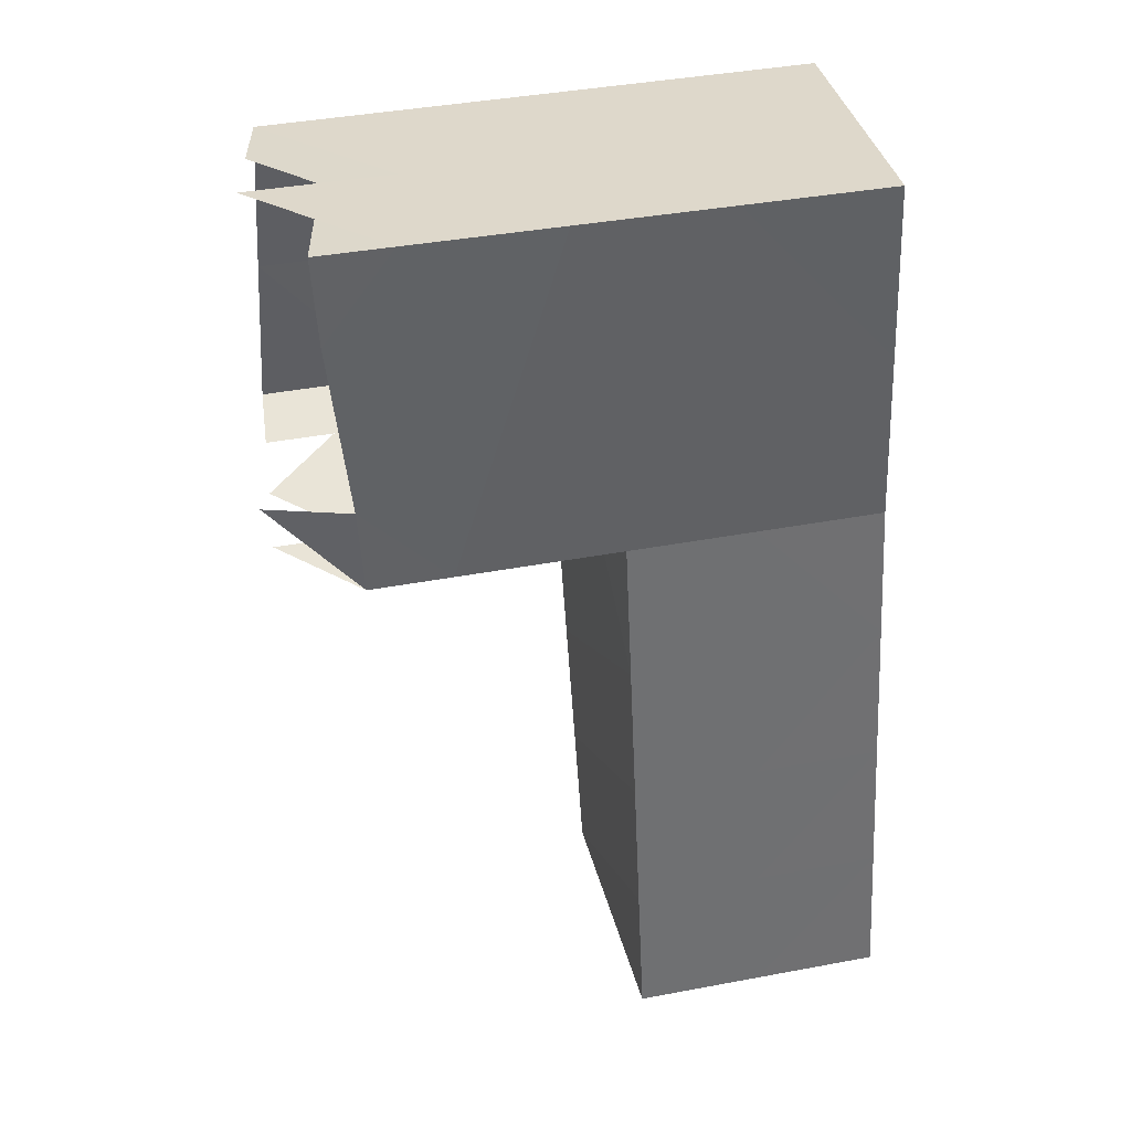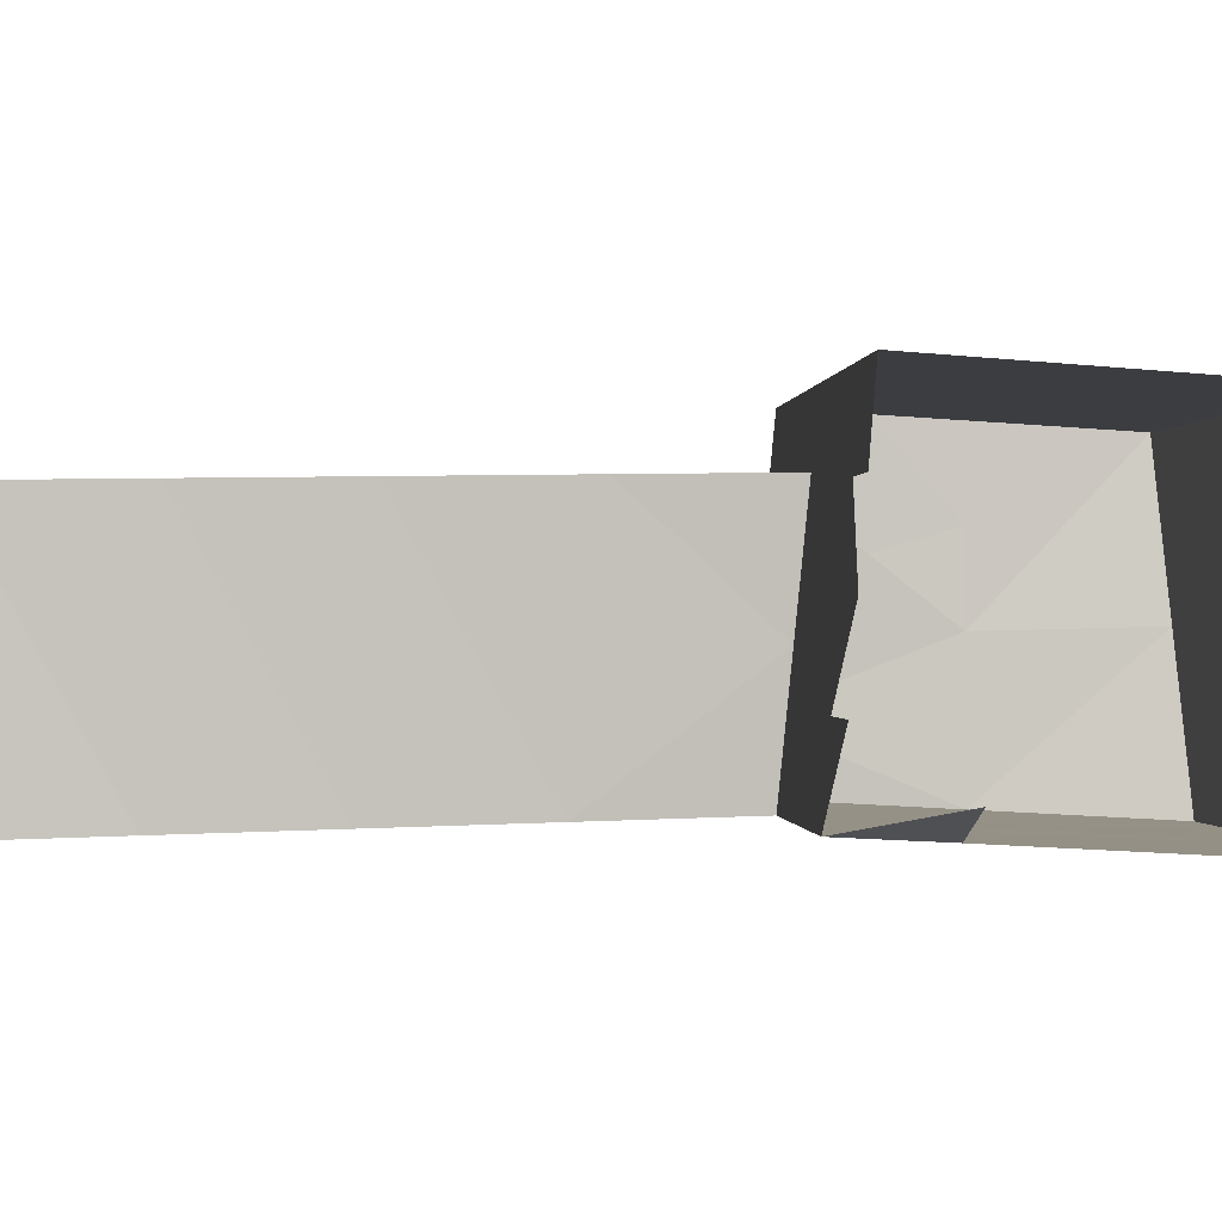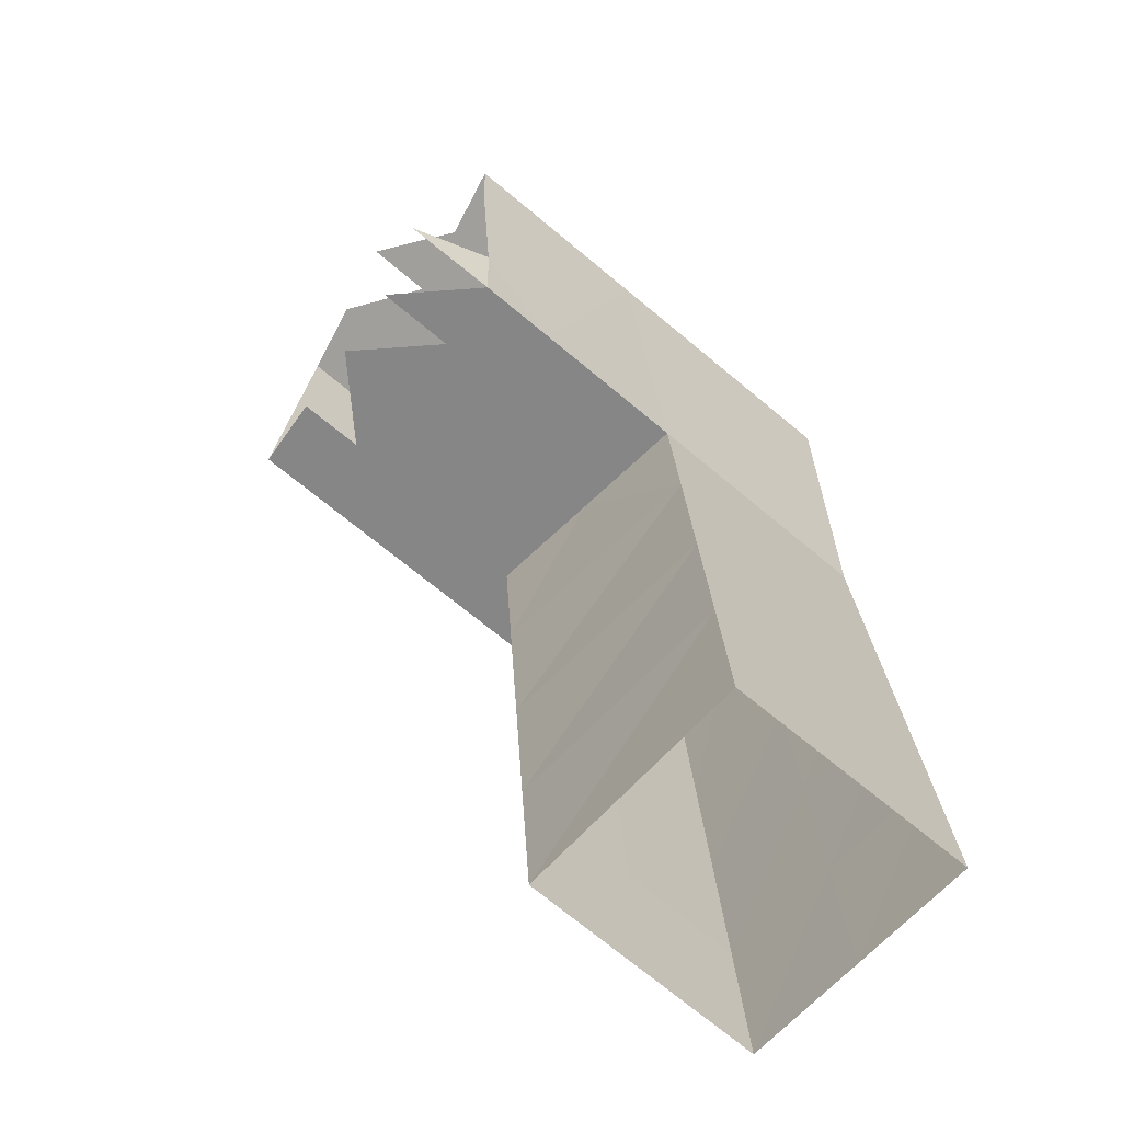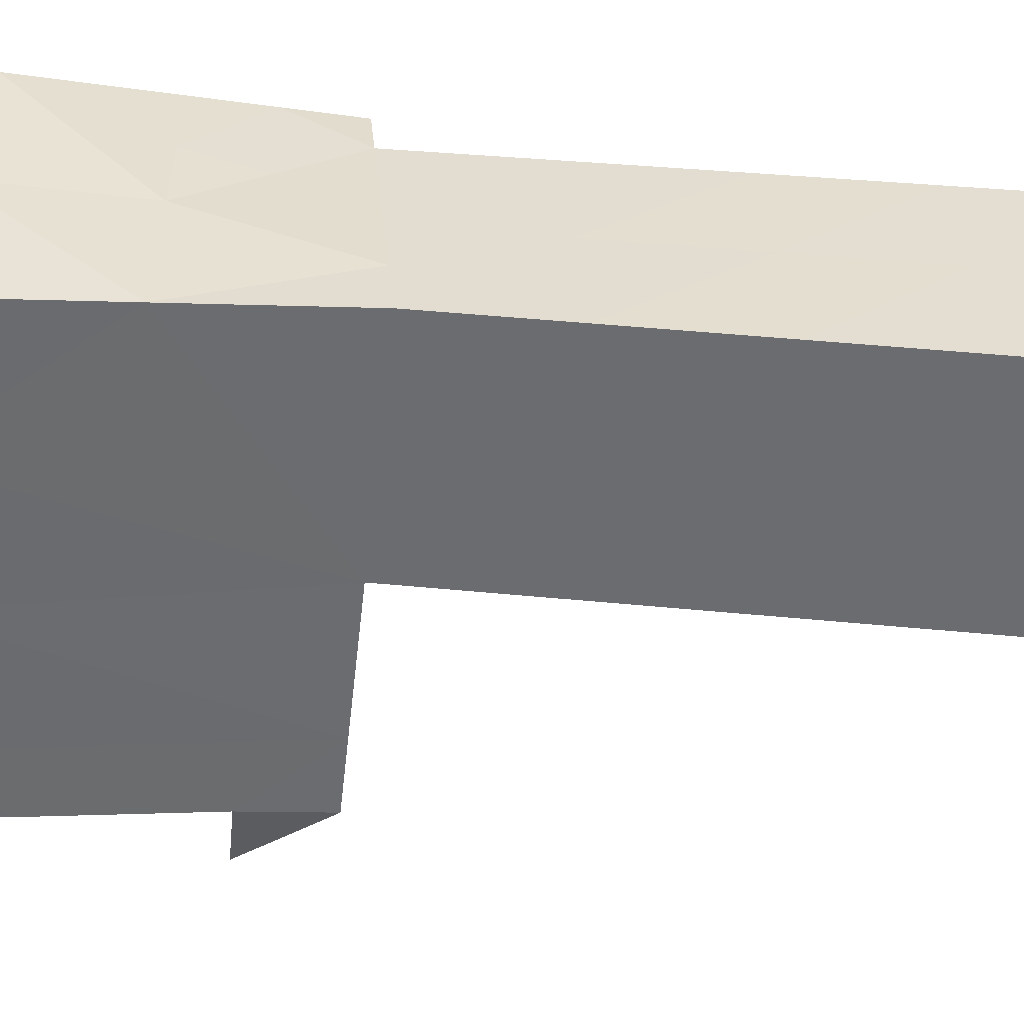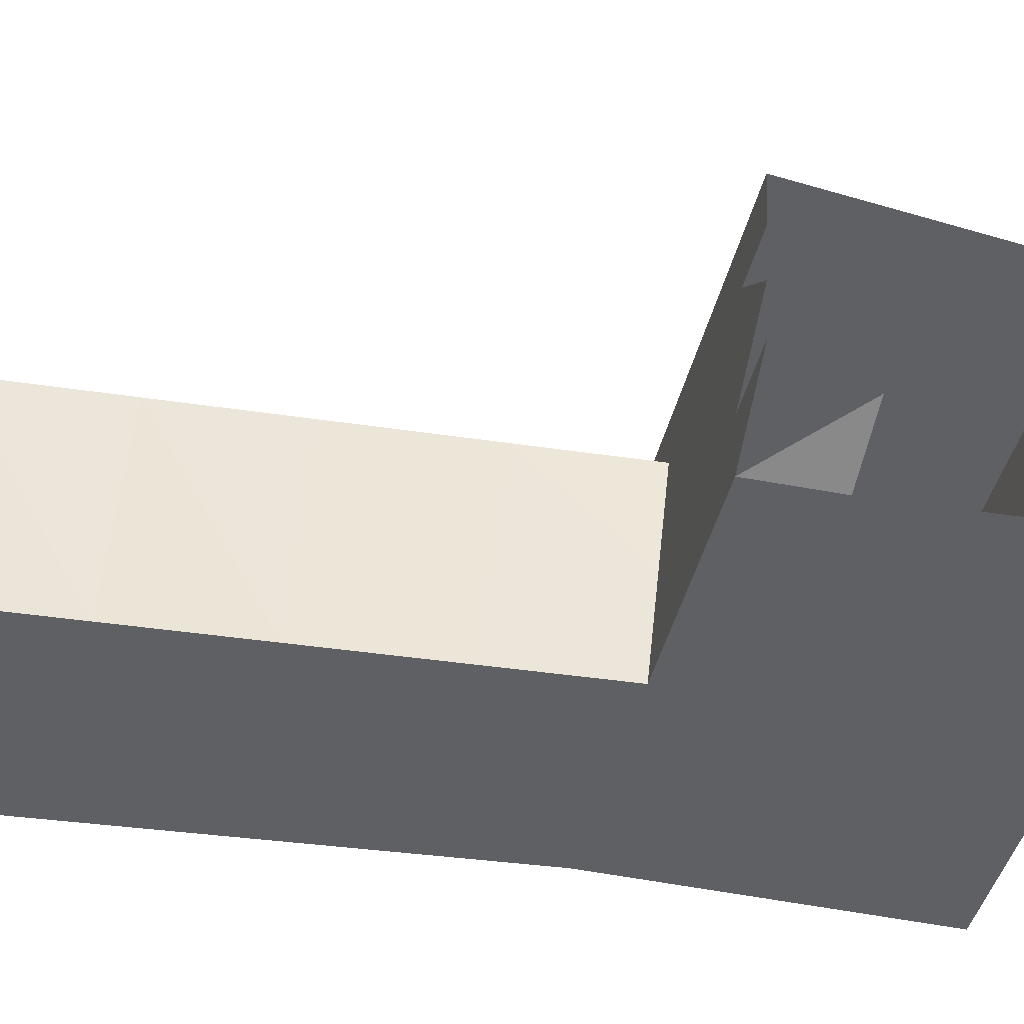
<metadata>
{"format":"obj","ext":"obj","renderer":"f3d","projection":"perspective","resolution":1024,"background":"white","views":[{"elev":37.2,"azim":-13.3,"up":"+Z"},{"elev":-0.7,"azim":-94.1,"up":"+Y"},{"elev":-66.9,"azim":-40.1,"up":"+Z"},{"elev":-53.5,"azim":83.1,"up":"+Y"},{"elev":-44.5,"azim":-103.8,"up":"+Y"}]}
</metadata>
<code>
o level.009_Cube.177
v 27.72 -1.251 29.77
v 27.46 4.98 30.34
v 21.46 -1.281 29.73
v 20.99 4.689 30.28
v 28.31 4.689 15.31
v 21.9 4.543 15.29
v 22.03 -1.718 15.01
v 28.45 -1.703 15.03
v 28.08 -1.477 22.4
v 27.89 4.834 22.83
v 21.44 4.616 22.78
v 21.74 -1.499 22.37
v 27.59 1.864 30.05
v 28.38 1.493 15.17
v 27.98 1.679 22.61
v 24.22 4.834 30.31
v 21.22 1.704 30.01
v 27.52 3.422 30.2
v 24.59 -1.266 29.75
v 27.65 0.3067 29.91
v 28.1 4.762 19.07
v 21.67 4.58 19.04
v 21.89 -1.609 18.69
v 28.26 -1.59 18.71
v 28.18 1.586 18.89
v 25.24 -1.711 15.02
v 25.11 4.616 15.3
v 24.91 -1.488 22.38
v 24.67 4.725 22.81
v 24.89 4.671 19.05
v 25.08 -1.6 18.7
v 27.78 1.774 26.44
v 21.6 -1.388 26.1
v 24.43 4.782 26.73
v 21.2 4.655 26.8
v 27.89 -1.359 26.24
v 27.67 4.908 26.65
v 22.61 4.761 30.3
v 21.34 0.2117 29.87
v 27.81 -1.305 28
v 27.49 4.201 30.27
v 23.02 -1.273 29.74
v 28.21 4.725 17.19
v 21.79 4.561 17.16
v 21.96 -1.663 16.85
v 26.84 -1.707 15.02
v 21.96 1.412 15.15
v 23.5 4.58 15.29
v 28.35 3.091 15.24
v 28.17 -1.534 20.55
v 27.78 4.871 24.74
v 21.32 4.635 24.79
v 21.67 -1.444 24.24
v 26.5 -1.483 22.39
v 21.59 1.558 22.58
v 23.05 4.671 22.8
v 27.93 3.256 22.72
v 27.62 1.086 29.98
v 28.41 -0.1053 15.1
v 28.03 0.1007 22.5
v 28.08 1.632 20.75
v 27.68 1.819 28.25
v 25.84 4.907 30.33
v 21.11 3.196 30.15
v 27.52 3.422 30.2
v 26.15 -1.258 29.76
v 27.69 -0.4722 29.84
v 27.99 4.798 20.95
v 21.56 4.598 20.91
v 21.82 -1.554 20.53
v 28.35 -1.647 16.87
v 28.28 1.539 17.03
v 28.14 3.174 18.98
v 28.22 -0.00234 18.8
v 23.28 4.625 19.04
v 21.78 1.485 18.86
v 26.67 -1.595 18.71
v 23.63 -1.714 15.01
v 26.71 4.652 15.31
v 23.33 -1.494 22.38
v 26.28 4.78 22.82
v 26.49 4.716 19.06
v 23.48 -1.604 18.7
v 25.16 -1.655 16.86
v 25 4.643 17.18
v 24.78 4.698 20.93
v 24.99 -1.544 20.54
v 24.33 4.808 28.52
v 27.88 1.726 24.53
v 21.53 -1.335 27.92
v 24.55 4.754 24.77
v 21.09 4.672 28.54
v 27.99 -1.418 24.32
v 27.56 4.944 28.5
v 26.05 4.845 26.69
v 24.75 -1.374 26.17
v 27.84 0.2075 26.34
v 27.72 3.341 26.55
v 22.82 4.718 26.76
v 21.4 1.633 26.45
v 27.94 0.1596 24.42
v 22.94 4.699 24.76
v 21.52 1.614 24.44
v 26.4 -1.424 24.31
v 23.26 -1.438 24.24
v 23.4 -1.549 20.54
v 21.71 1.54 20.7
v 26.39 4.752 20.94
v 28.13 0.0542 20.64
v 28.04 3.22 20.84
v 27.83 3.304 24.64
v 28.25 3.137 17.1
v 28.32 -0.04881 16.94
v 26.6 4.689 17.19
v 21.89 1.467 16.99
v 23.55 -1.659 16.85
v 26.75 -1.651 16.86
v 23.39 4.607 17.17
v 23.17 4.652 20.92
v 26.58 -1.538 20.55
v 25.95 4.881 28.53
v 26.17 4.817 24.73
v 26.24 -1.313 27.99
v 23.09 -1.327 27.93
v 27.72 1.04 28.18
v 27.77 -0.5263 28.07
v 27.59 4.165 28.42
v 27.65 2.598 28.32
v 22.71 4.745 28.56
v 21.41 0.1578 28.05
v 21.21 3.179 28.4
v 14.44 5.716 37.81
v 14.1 6.185 30.39
v 27.19 -1.712 38.58
v 27.78 5.867 37.88
v 27.4 6.277 30.46
v 27.72 -1.251 29.77
v 27.46 4.98 30.34
v 21.46 -1.281 29.73
v 20.99 4.689 30.28
v 20.03 -1.717 38.54
v 21.11 5.792 37.84
v 20.75 6.231 30.43
v 27.59 1.864 30.05
v 13.65 1.997 38.16
v 13.76 2.433 30.04
v 14.27 5.951 34.1
v 27.49 2.078 38.23
v 27.46 -1.482 34.17
v 27.59 6.072 34.17
v 23.61 -1.715 38.56
v 24.44 5.83 37.86
v 24.08 6.254 30.44
v 24.22 4.834 30.31
v 21.22 1.704 30.01
v 17.44 -1.3 29.71
v 24.59 -1.266 29.75
v 16.45 -1.719 38.52
v 17.78 5.754 37.82
v 17.43 6.208 30.41
v 20.93 6.011 34.13
v 20.57 2.037 38.19
v 27.65 0.3067 29.91
v 17.11 2.017 38.17
v 17.6 5.981 34.12
v 24.26 6.042 34.15
v 24.03 2.057 38.21
v 27.54 1.972 34.17
v 14.05 3.857 37.98
v 13.59 0.5574 29.86
v 13.28 -0.7493 31.89
v 14.36 5.833 35.95
v 27.63 3.972 38.05
v 27.59 -1.366 31.97
v 27.68 5.97 36.02
v 25.4 -1.713 38.57
v 26.11 5.848 37.87
v 25.74 6.266 30.45
v 22.61 4.761 30.3
v 21.34 0.2117 29.87
v 15.43 -1.309 29.7
v 23.02 -1.273 29.74
v 18.24 -1.718 38.53
v 19.44 5.773 37.83
v 19.09 6.22 30.42
v 21.02 5.902 35.99
v 20.3 0.1602 38.37
v 27.62 1.086 29.98
v 13.93 4.309 30.21
v 14.19 6.068 32.25
v 27.34 0.1827 38.41
v 27.33 -1.597 36.38
v 27.5 6.175 32.31
v 21.82 -1.716 38.55
v 22.78 5.811 37.85
v 22.41 6.243 30.43
v 25.84 4.907 30.33
v 21.11 3.196 30.15
v 19.45 -1.29 29.72
v 26.15 -1.258 29.76
v 14.66 -1.721 38.51
v 16.11 5.735 37.82
v 15.76 6.197 30.4
v 20.84 6.121 32.28
v 20.84 3.915 38.02
v 27.69 -0.4722 29.84
v 18.84 2.027 38.18
v 15.38 2.007 38.17
v 16.78 0.1489 38.35
v 17.44 3.886 38
v 19.27 5.996 34.12
v 15.94 5.966 34.11
v 17.69 5.867 35.97
v 17.51 6.095 32.26
v 25.93 6.057 34.16
v 22.6 6.027 34.14
v 24.35 5.936 36
v 24.17 6.148 32.3
v 25.76 2.068 38.22
v 22.3 2.047 38.2
v 23.82 0.1715 38.39
v 24.24 3.944 38.04
v 27.56 1.918 32.11
v 27.51 2.025 36.2
v 27.5 0.2451 34.17
v 27.56 4.022 34.17
v 15.29 -1.41 31.9
v 14.8 -1.62 36.31
v 16.95 -1.509 34.12
v 18.74 -1.508 34.13
v 25.53 -1.598 36.37
v 26.02 -1.374 31.96
v 20.75 -1.499 34.14
v 24.46 -1.381 31.95
v 22.54 -1.498 34.15
v 25.97 3.954 38.04
v 25.83 6.16 32.31
v 15.6 4.321 30.22
v 15.6 0.5669 29.87
v 19.33 0.2022 29.86
v 17.49 2.069 30.02
v 19.33 3.956 30.21
v 19.18 6.106 32.27
v 19.17 3.896 38.01
v 18.57 0.1501 38.36
v 15.05 0.1389 38.34
v 15.78 3.867 37.99
v 19.35 5.883 35.98
v 16.02 5.849 35.96
v 15.85 6.079 32.25
v 26.02 5.951 36.01
v 22.69 5.917 36
v 22.5 6.133 32.29
v 25.61 0.1727 38.4
v 22.09 0.1614 38.38
v 22.57 3.925 38.03
v 27.66 3.92 36.02
v 27.47 0.298 36.2
v 27.56 -0.5875 32.04
v 27.6 1.139 32.04
v 27.5 3.476 32.25
f 15 101 89
f 11 102 52
f 11 103 55
f 28 105 104
f 23 106 83
f 22 107 76
f 30 108 86
f 25 109 61
f 21 110 68
f 10 111 51
f 5 112 43
f 14 113 72
f 27 114 85
f 6 115 47
f 7 116 78
f 26 117 46
f 6 118 44
f 22 119 69
f 31 120 77
f 34 121 88
f 37 122 51
f 33 124 96
f 36 126 97
f 32 128 98
f 35 129 92
f 35 131 100
f 15 60 101
f 11 56 102
f 11 52 103
f 36 93 104
f 28 80 105
f 23 70 106
f 22 69 107
f 30 82 108
f 25 74 109
f 21 73 110
f 10 57 111
f 5 49 112
f 14 59 113
f 27 79 114
f 6 44 115
f 7 45 116
f 26 84 117
f 6 48 118
f 22 75 119
f 31 87 120
f 34 95 121
f 37 95 122
f 1 40 66
f 33 90 124
f 13 62 58
f 36 40 126
f 2 94 41
f 32 62 128
f 35 99 129
f 3 90 39
f 35 92 131
f 131 64 17
f 131 92 64
f 92 4 64
f 39 130 17
f 39 90 130
f 90 33 130
f 129 88 16
f 129 99 88
f 99 34 88
f 128 65 18
f 128 62 65
f 62 13 65
f 41 127 18
f 41 94 127
f 94 37 127
f 126 67 20
f 126 40 67
f 40 1 67
f 58 125 20
f 58 62 125
f 62 32 125
f 124 42 19
f 124 90 42
f 90 3 42
f 66 123 19
f 66 40 123
f 40 36 123
f 122 91 29
f 122 95 91
f 95 34 91
f 121 94 2
f 121 95 94
f 95 37 94
f 120 54 9
f 120 87 54
f 87 28 54
f 119 86 29
f 119 75 86
f 75 30 86
f 118 85 30
f 118 48 85
f 48 27 85
f 117 77 24
f 117 84 77
f 84 31 77
f 116 83 31
f 116 45 83
f 45 23 83
f 115 76 23
f 115 44 76
f 44 22 76
f 114 43 21
f 114 79 43
f 79 5 43
f 113 71 24
f 113 59 71
f 59 8 71
f 112 72 25
f 112 49 72
f 49 14 72
f 111 89 32
f 111 57 89
f 57 15 89
f 110 61 15
f 110 73 61
f 73 25 61
f 109 50 9
f 109 74 50
f 74 24 50
f 108 68 10
f 108 82 68
f 82 21 68
f 107 55 12
f 107 69 55
f 69 11 55
f 106 80 28
f 106 70 80
f 70 12 80
f 105 53 33
f 105 80 53
f 80 12 53
f 104 54 28
f 104 93 54
f 93 9 54
f 103 100 33
f 103 52 100
f 52 35 100
f 102 91 34
f 102 56 91
f 56 29 91
f 101 93 36
f 101 60 93
f 60 9 93
f 100 130 33
f 100 131 130
f 131 17 130
f 92 38 4
f 92 129 38
f 129 16 38
f 98 127 37
f 98 128 127
f 128 18 127
f 97 125 32
f 97 126 125
f 126 20 125
f 96 123 36
f 96 124 123
f 124 19 123
f 51 81 10
f 51 122 81
f 122 29 81
f 88 63 16
f 88 121 63
f 121 2 63
f 77 50 24
f 77 120 50
f 120 9 50
f 69 56 11
f 69 119 56
f 119 29 56
f 44 75 22
f 44 118 75
f 118 30 75
f 46 71 8
f 46 117 71
f 117 24 71
f 78 84 26
f 78 116 84
f 116 31 84
f 47 45 7
f 47 115 45
f 115 23 45
f 85 82 30
f 85 114 82
f 114 21 82
f 72 74 25
f 72 113 74
f 113 24 74
f 43 73 21
f 43 112 73
f 112 25 73
f 51 98 37
f 51 111 98
f 111 32 98
f 68 57 10
f 68 110 57
f 110 15 57
f 61 60 15
f 61 109 60
f 109 9 60
f 86 81 29
f 86 108 81
f 108 10 81
f 76 70 23
f 76 107 70
f 107 12 70
f 83 87 31
f 83 106 87
f 106 28 87
f 104 96 36
f 104 105 96
f 105 33 96
f 55 53 12
f 55 103 53
f 103 33 53
f 52 99 35
f 52 102 99
f 102 34 99
f 89 97 32
f 89 101 97
f 101 36 97
f 151 231 235
f 152 236 222
f 166 237 215
f 165 243 211
f 159 244 210
f 164 245 209
f 132 247 169
f 159 248 184
f 132 249 202
f 147 250 212
f 152 251 177
f 142 252 195
f 161 253 216
f 167 254 221
f 162 255 187
f 142 256 205
f 135 257 173
f 148 258 191
f 168 260 225
f 150 193 226
f 156 181 227
f 158 183 229
f 151 176 231
f 149 174 232
f 139 199 233
f 149 232 234
f 141 194 233
f 156 227 229
f 152 177 236
f 166 218 237
f 160 203 238
f 156 199 240
f 156 240 239
f 160 238 242
f 143 185 140
f 165 214 243
f 159 184 244
f 164 207 245
f 145 208 246
f 132 202 247
f 159 213 248
f 132 172 249
f 147 190 250
f 152 217 251
f 142 186 252
f 161 204 253
f 167 219 254
f 162 220 255
f 142 195 256
f 135 175 257
f 148 224 258
f 137 174 206
f 168 223 260
f 65 261 138
f 136 138 193
f 144 261 65
f 144 223 261
f 223 168 261
f 260 188 163
f 260 223 188
f 223 144 188
f 206 259 163
f 206 174 259
f 174 149 259
f 258 225 149
f 258 224 225
f 224 168 225
f 257 226 168
f 257 175 226
f 175 150 226
f 256 222 167
f 256 195 222
f 195 152 222
f 255 221 151
f 255 220 221
f 220 167 221
f 254 191 134
f 254 219 191
f 219 148 191
f 253 196 153
f 253 204 196
f 204 143 196
f 252 216 166
f 252 186 216
f 186 161 216
f 251 215 150
f 251 217 215
f 217 166 215
f 250 203 160
f 250 190 203
f 190 133 203
f 249 212 165
f 249 172 212
f 172 147 212
f 248 211 161
f 248 213 211
f 213 165 211
f 247 210 164
f 247 202 210
f 202 159 210
f 246 209 158
f 246 208 209
f 208 164 209
f 245 187 141
f 245 207 187
f 207 162 187
f 244 205 162
f 244 184 205
f 184 142 205
f 243 185 143
f 243 214 185
f 214 160 185
f 197 153 154
f 242 198 140
f 242 155 198
f 197 138 136
f 140 185 242
f 185 160 242
f 136 178 197
f 178 153 197
f 242 241 155
f 242 238 241
f 238 146 241
f 239 241 146
f 239 240 241
f 240 155 241
f 140 196 143
f 140 179 196
f 179 153 196
f 240 180 155
f 240 199 180
f 199 139 180
f 239 181 156
f 239 170 181
f 238 203 189
f 203 133 189
f 237 178 136
f 237 218 178
f 218 153 178
f 236 173 148
f 236 177 173
f 177 135 173
f 229 228 158
f 229 227 228
f 233 235 139
f 233 194 235
f 194 151 235
f 234 182 139
f 234 232 182
f 232 157 182
f 233 230 141
f 233 199 230
f 199 156 230
f 232 200 157
f 232 174 200
f 174 137 200
f 231 192 149
f 231 176 192
f 176 134 192
f 229 230 156
f 229 183 230
f 183 141 230
f 228 201 158
f 227 181 171
f 226 261 168
f 226 193 261
f 193 138 261
f 225 259 149
f 225 260 259
f 260 163 259
f 191 192 134
f 191 258 192
f 258 149 192
f 173 224 148
f 173 257 224
f 257 168 224
f 205 220 162
f 205 256 220
f 256 167 220
f 187 194 141
f 187 255 194
f 255 151 194
f 221 176 151
f 221 254 176
f 254 134 176
f 216 218 166
f 216 253 218
f 253 153 218
f 195 217 152
f 195 252 217
f 252 166 217
f 177 175 135
f 177 251 175
f 251 150 175
f 212 214 165
f 212 250 214
f 250 160 214
f 202 213 159
f 202 249 213
f 249 165 213
f 184 186 142
f 184 248 186
f 248 161 186
f 169 247 208
f 247 164 208
f 246 158 201
f 209 183 158
f 209 245 183
f 245 141 183
f 210 207 164
f 210 244 207
f 244 162 207
f 211 204 161
f 211 243 204
f 243 143 204
f 154 153 179
f 215 193 150
f 215 237 193
f 237 136 193
f 222 219 167
f 222 236 219
f 236 148 219
f 235 234 139
f 235 231 234
f 231 149 234

</code>
